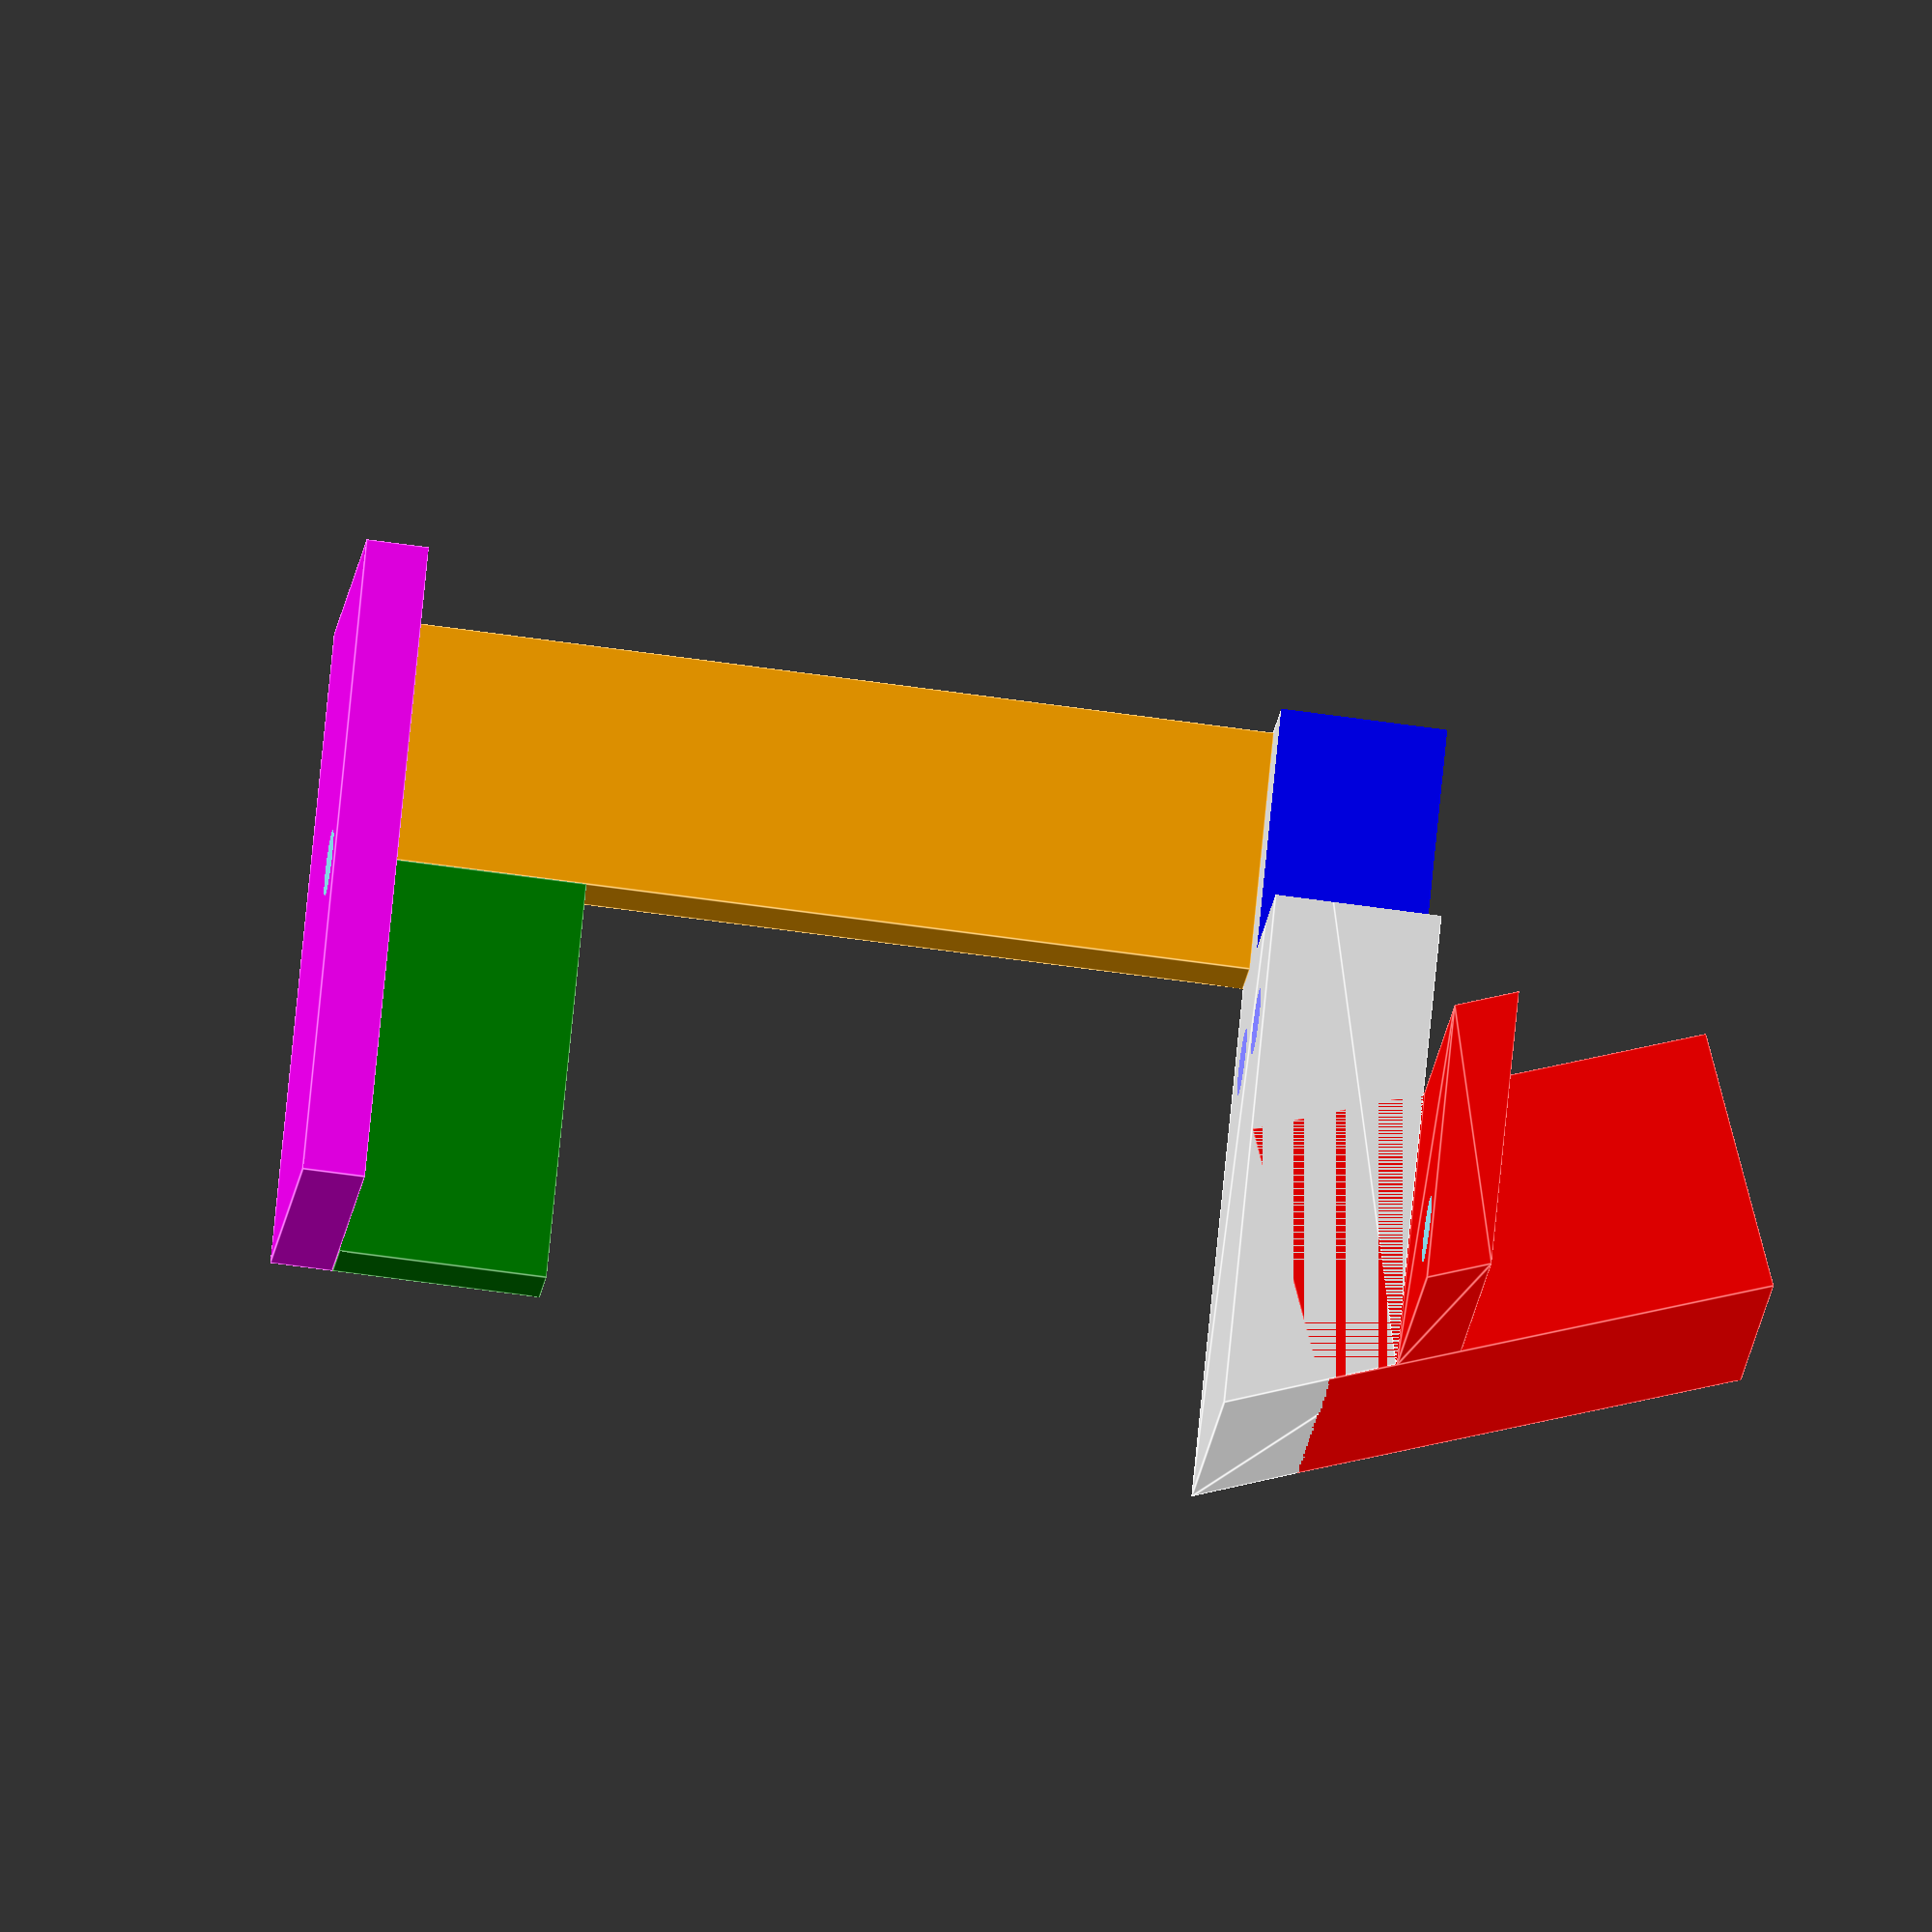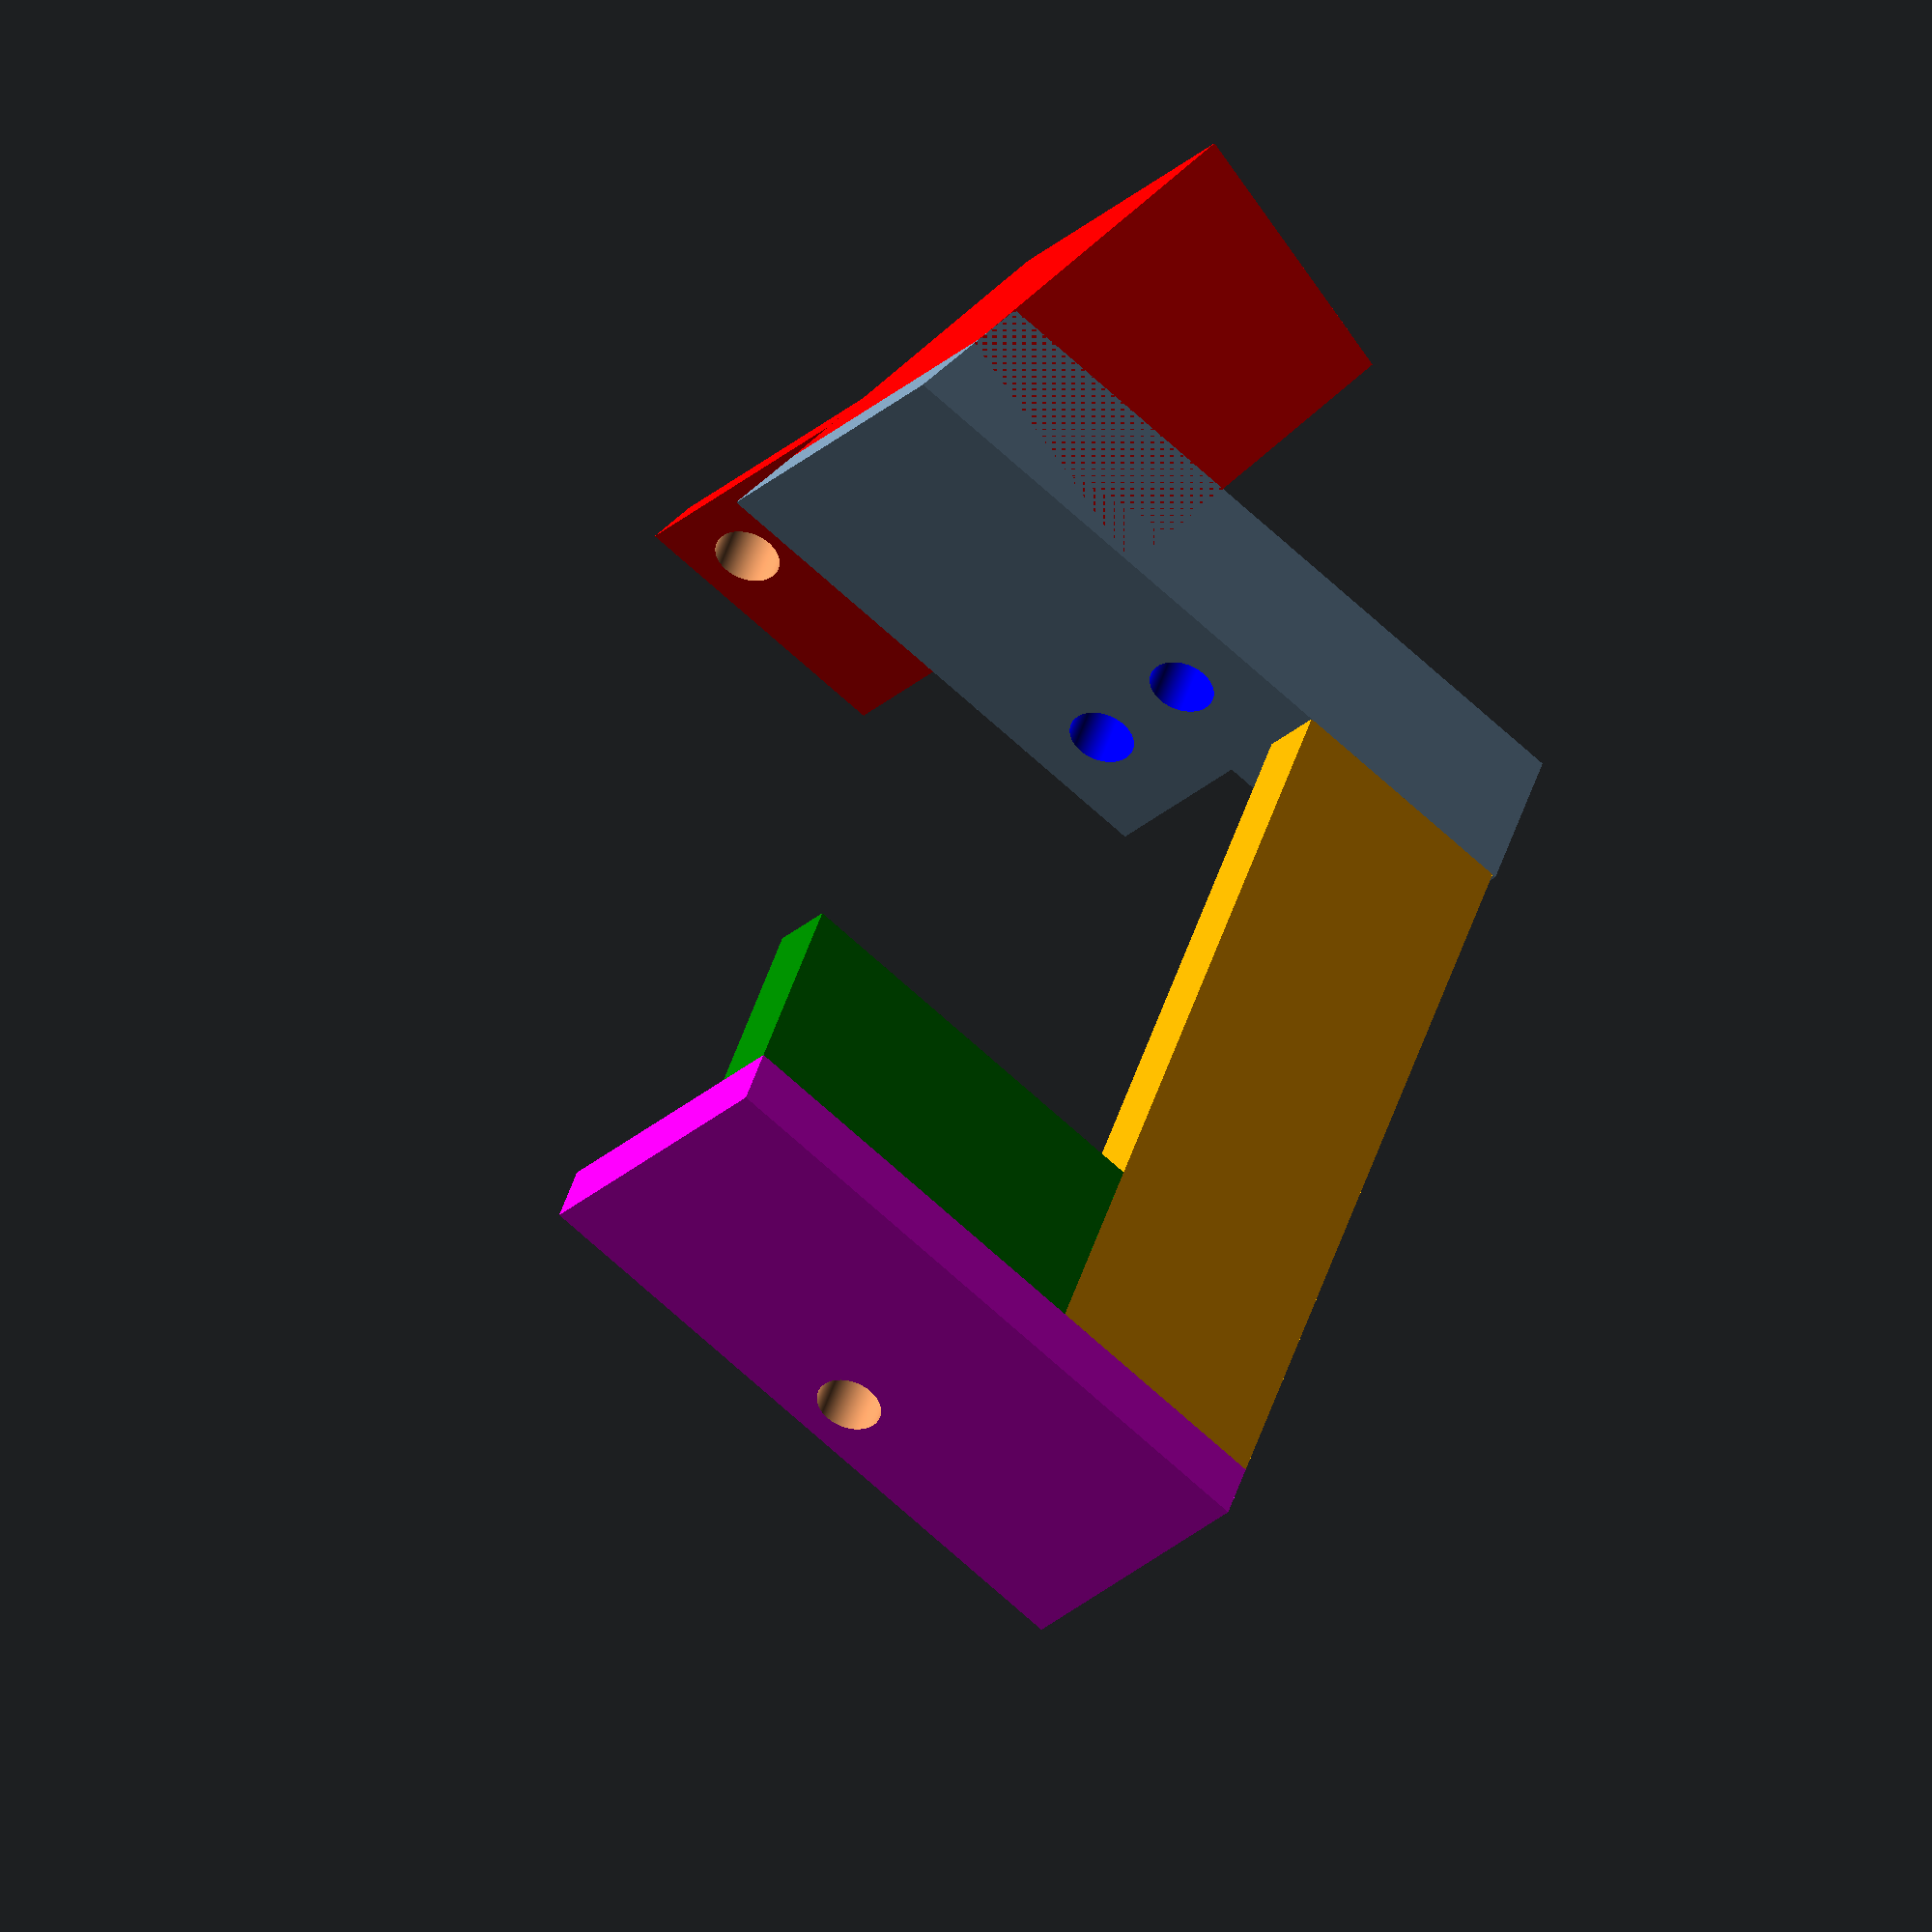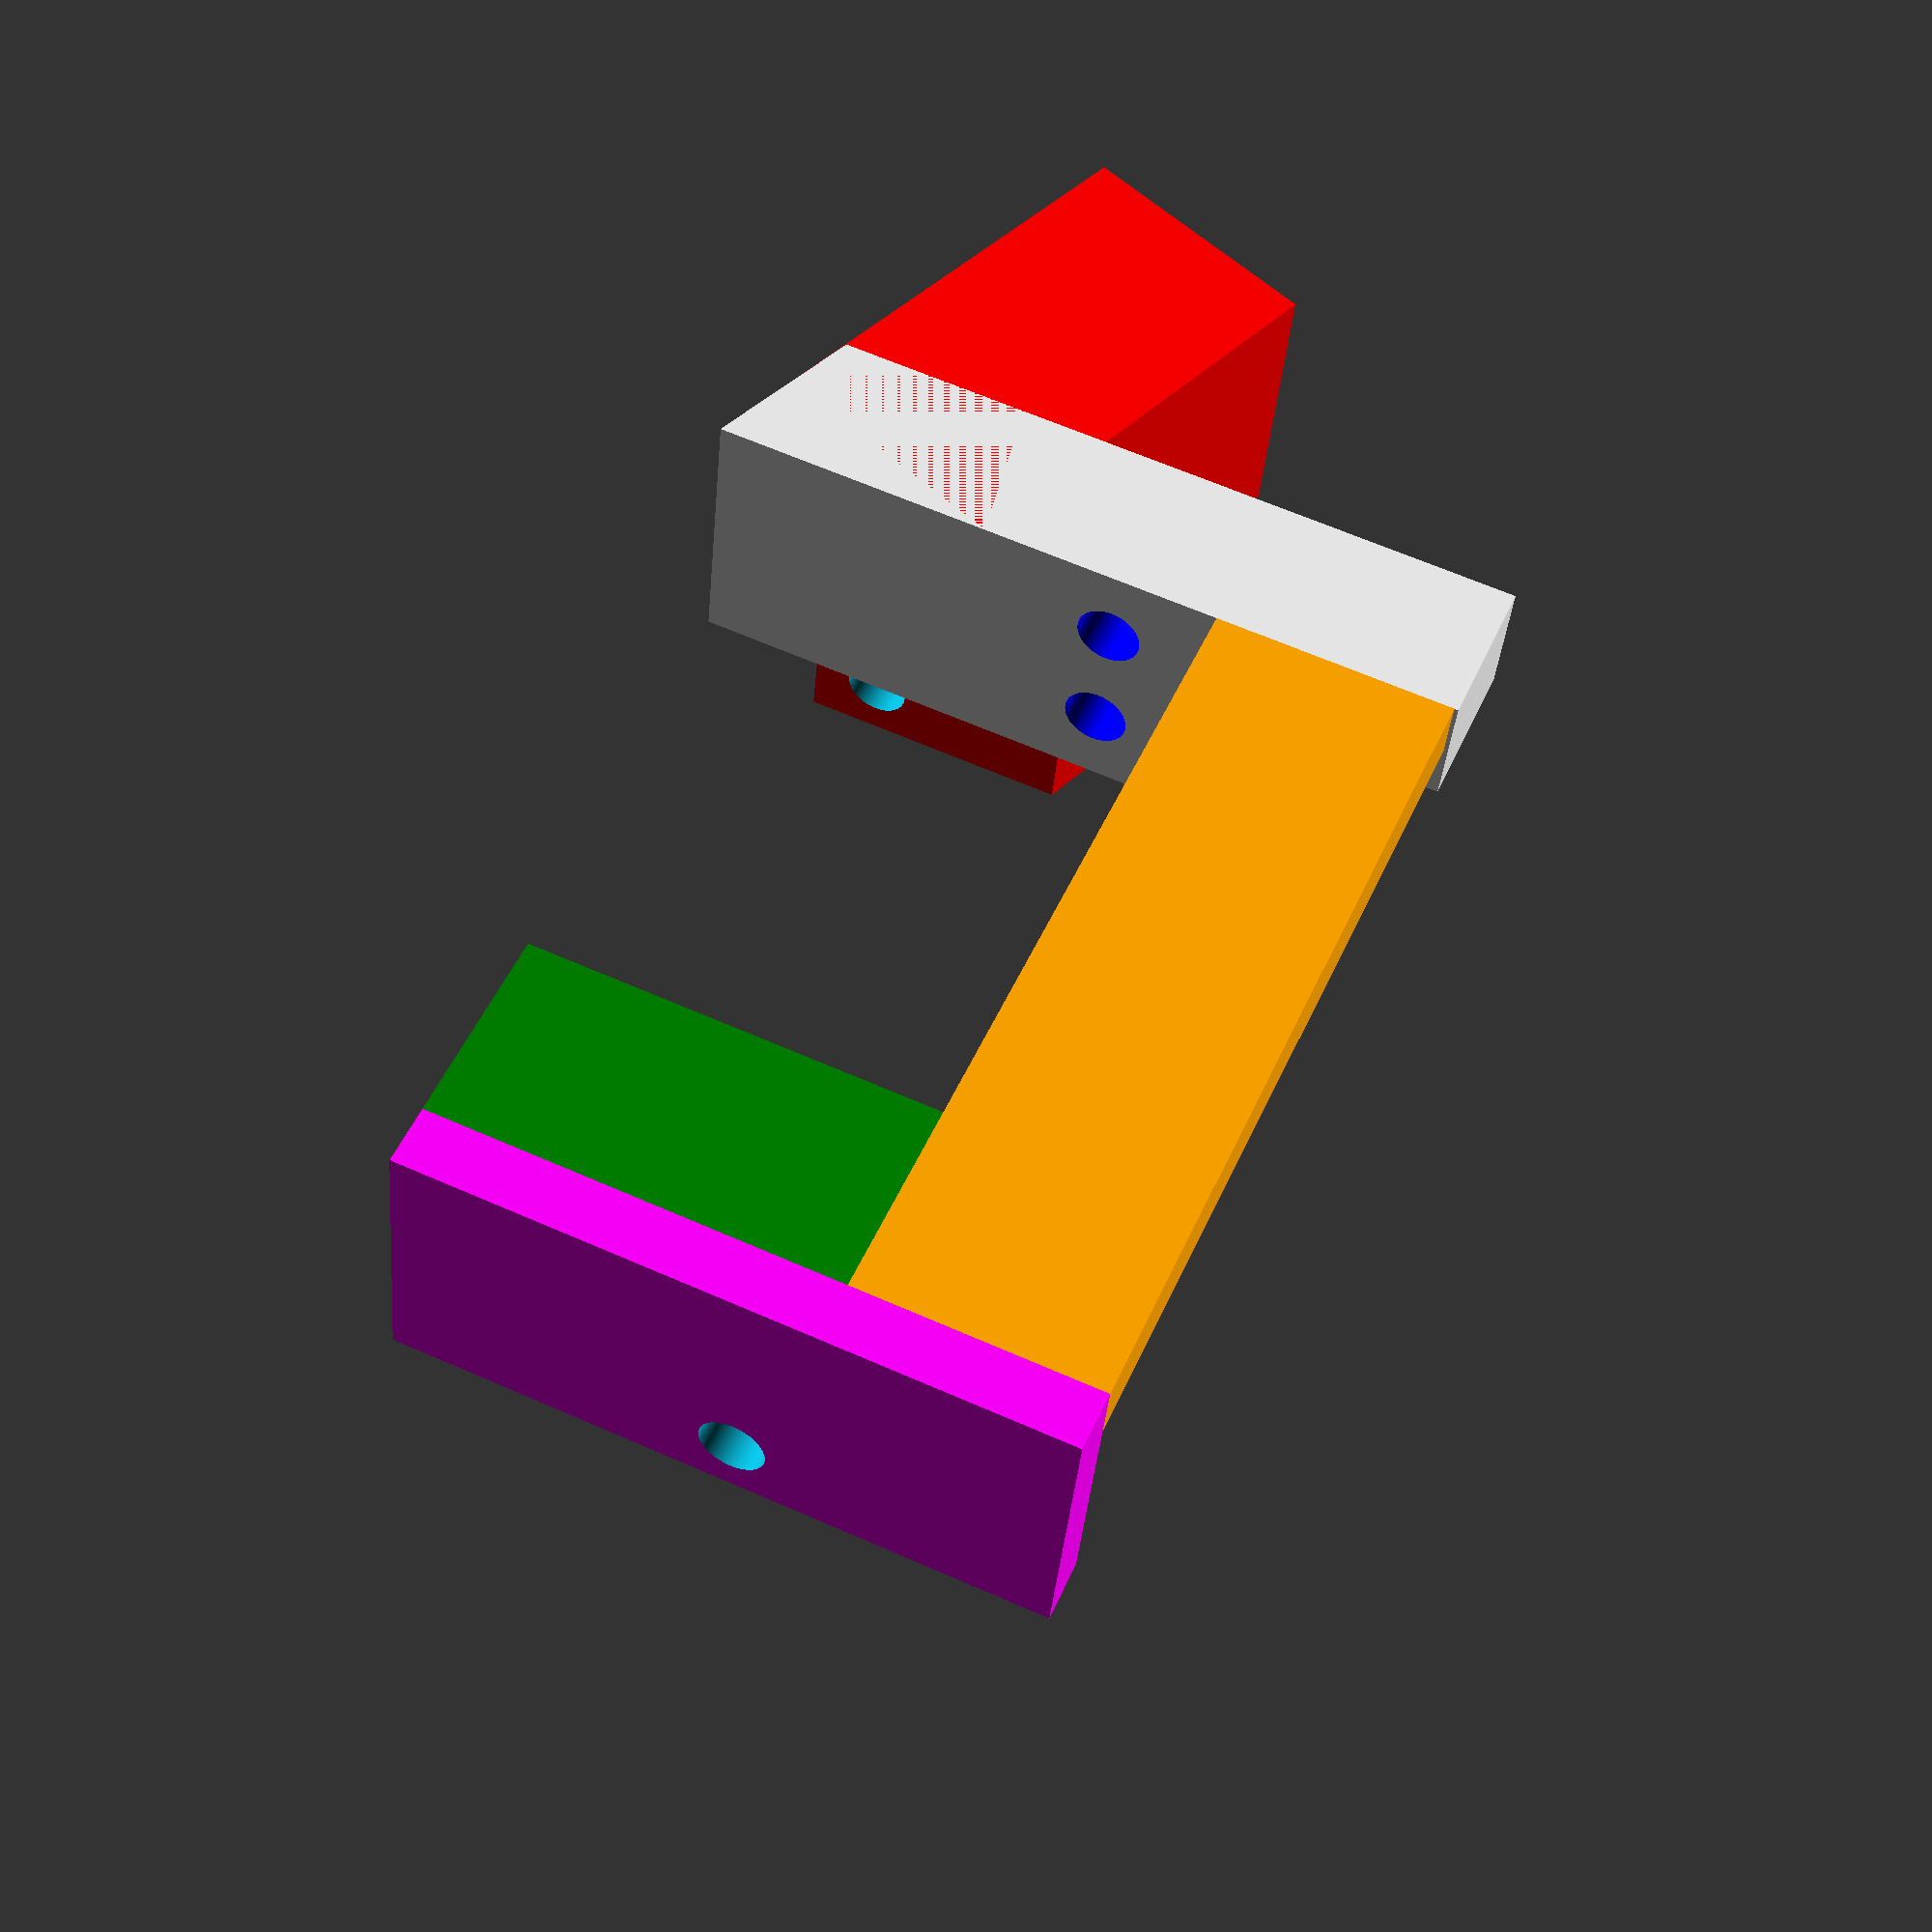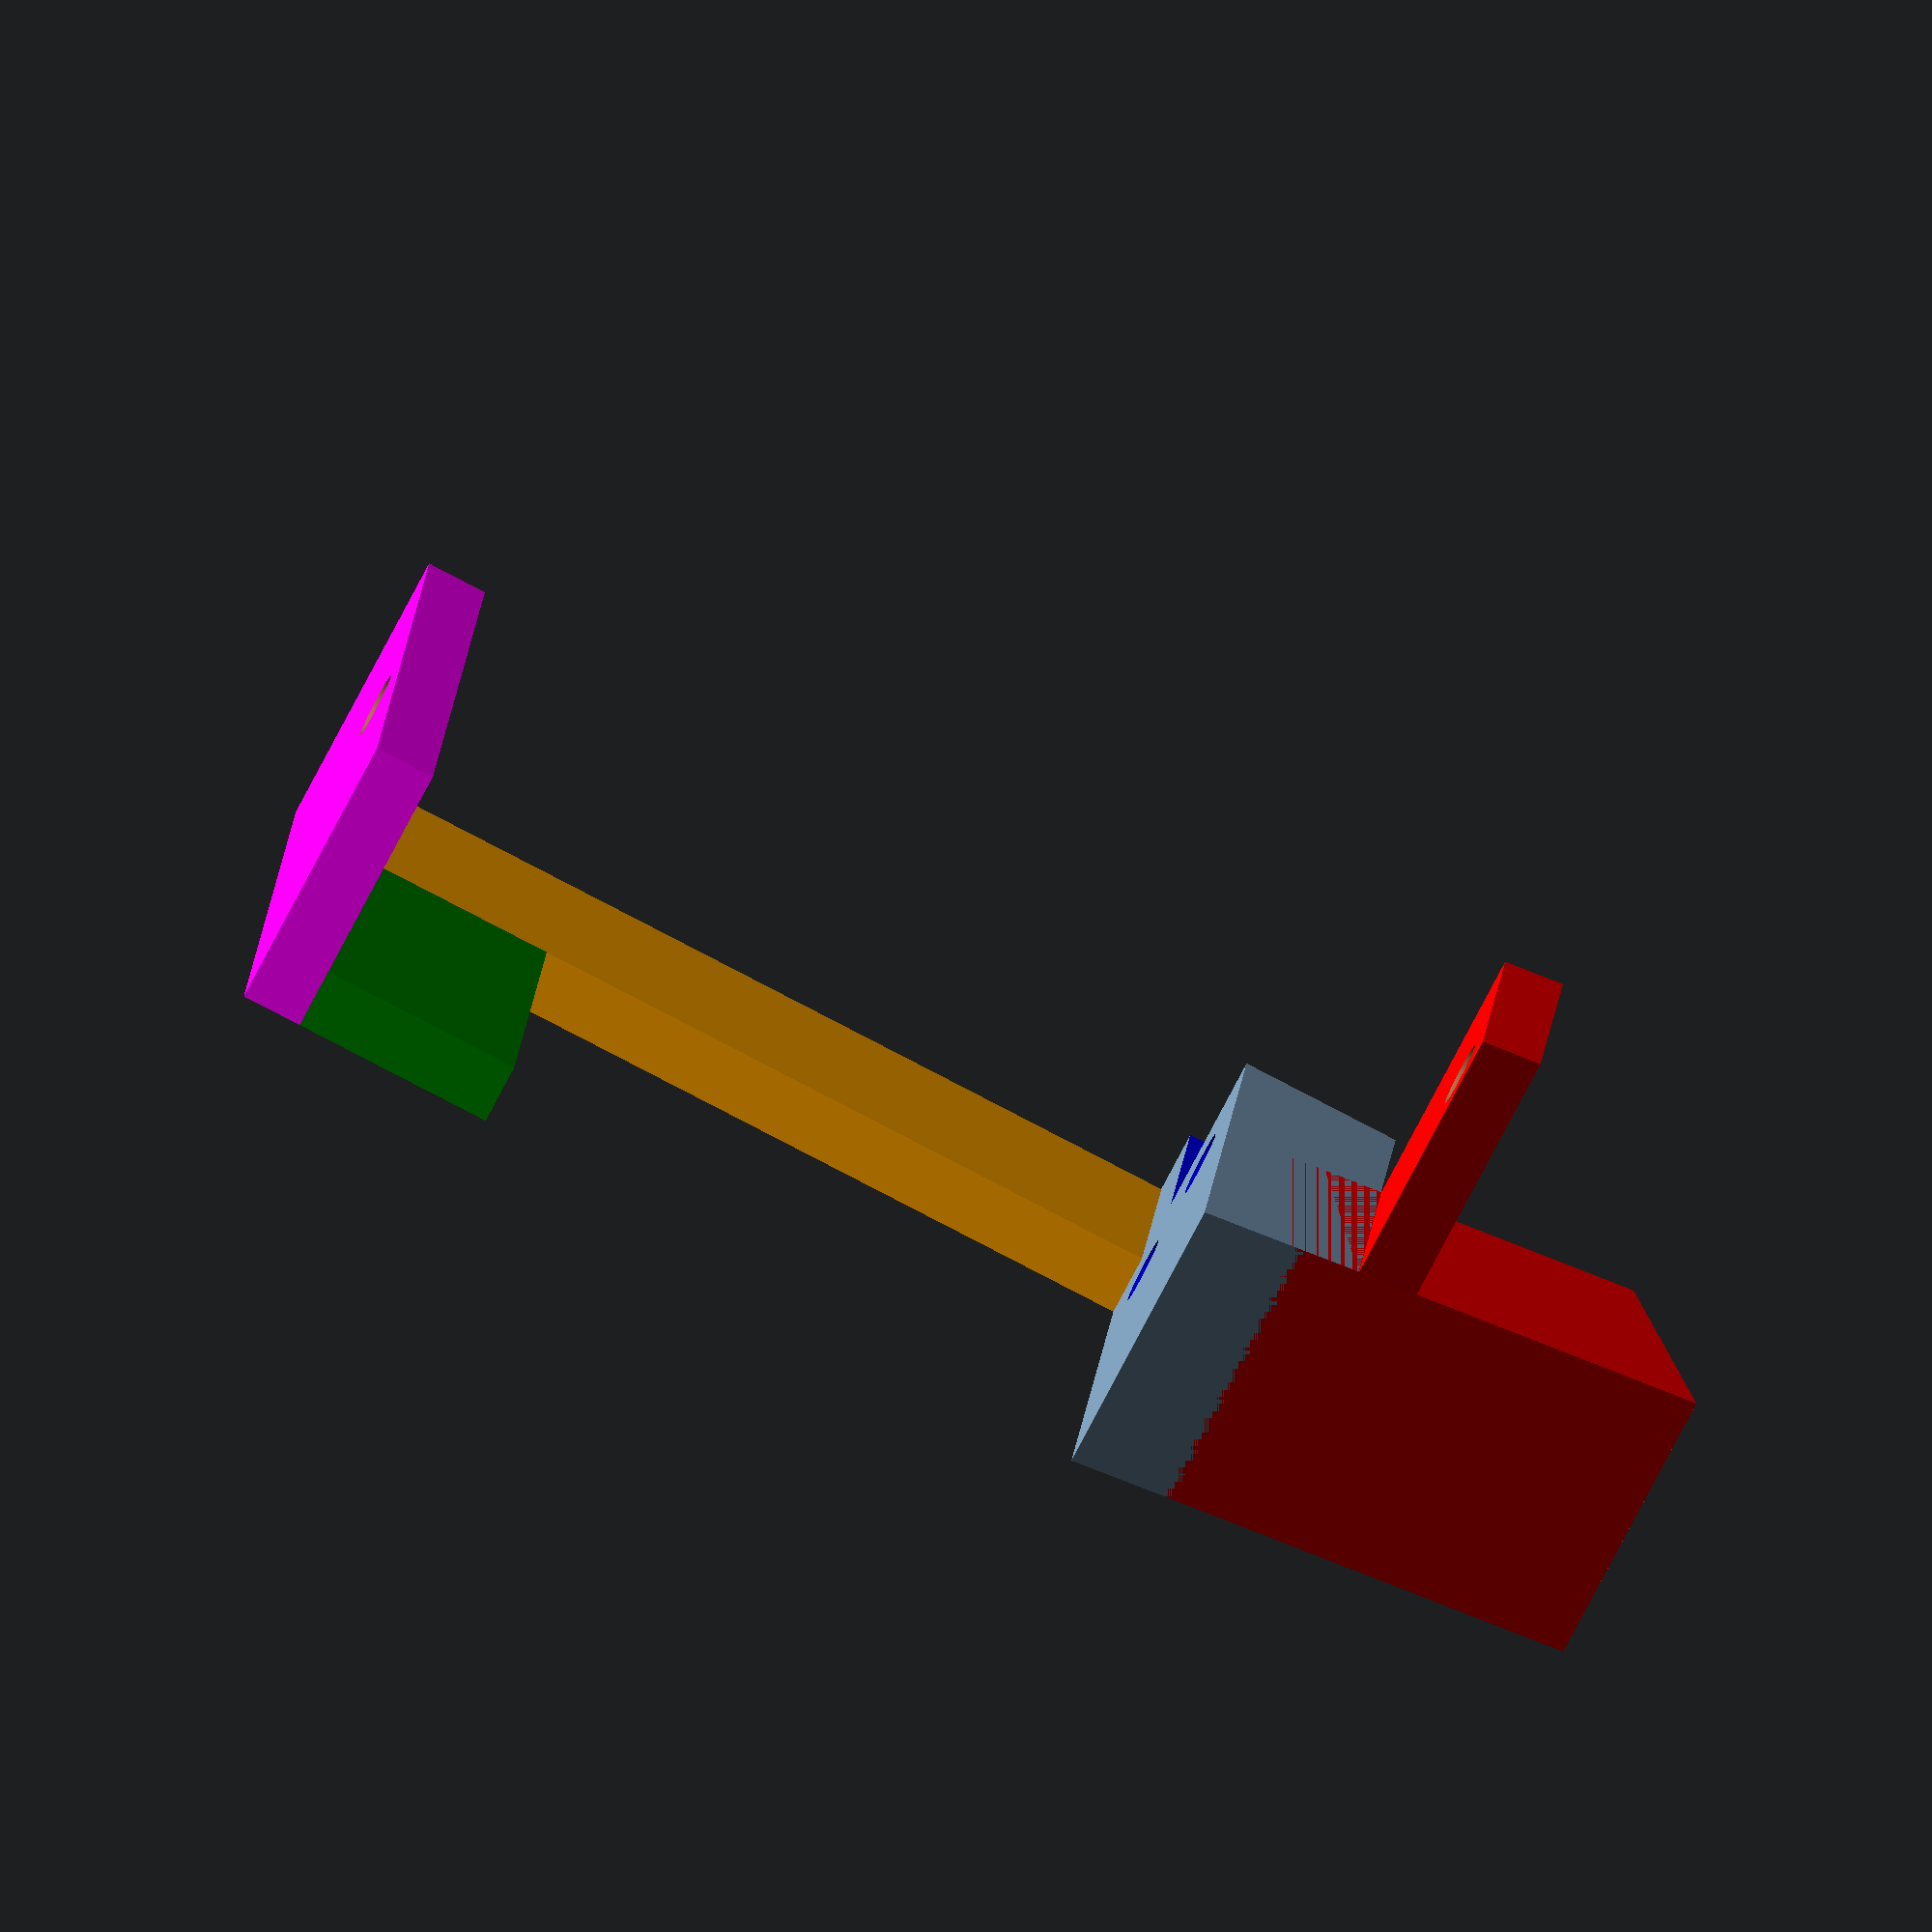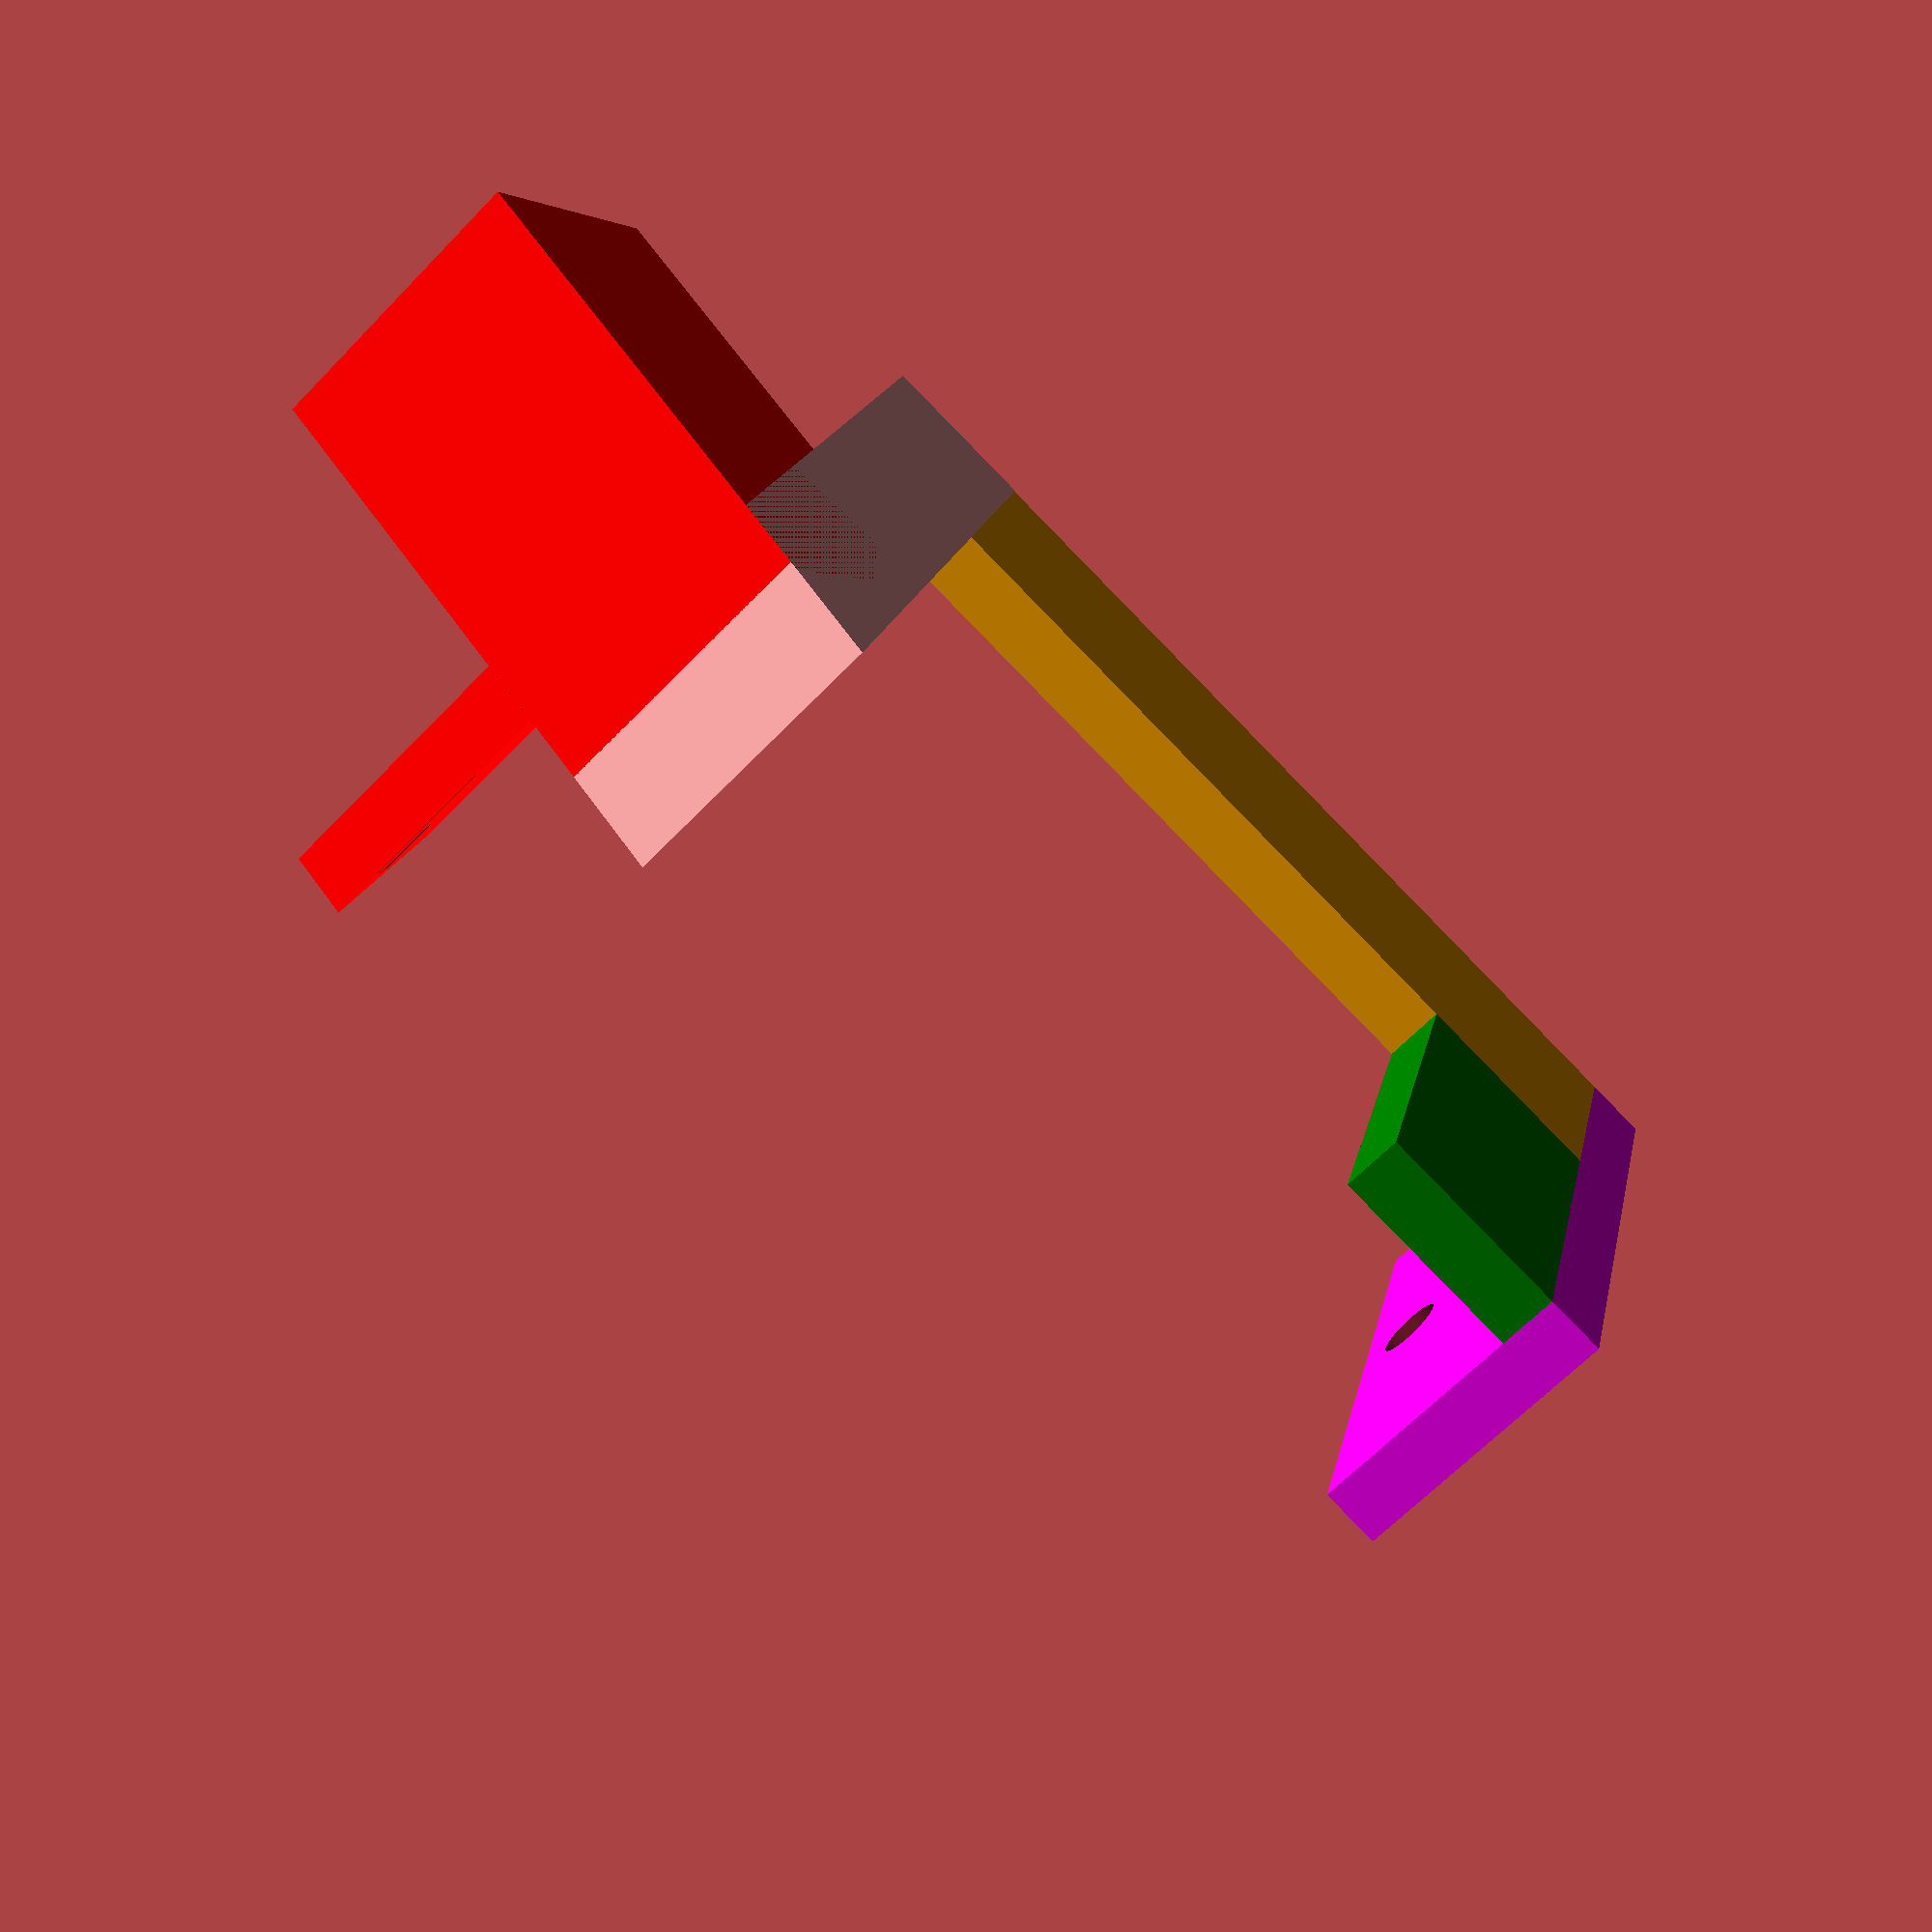
<openscad>
// PrimerCop - a system that monitors the presence and completion
// of the priming process in a Hornady Lock-n-Load AP 5 station press.
// Gregory A Sanders - December, 2022
// v1.1.0
// printed with PLA at 100% infill


scrdia = 3.2;
scrlen = 15;
scrhddia = 14;
scrhddep = scrhddia / 2;

$fn=1240;

module base(){
    difference(){
        cube([3,34,148]);
        union(){
        translate([-10,7,6])
        rotate([0,90,0])
        screwHole();
        translate([-10,7,106])
        rotate([0,90,0])
        screwHole();
        }
    }
}

module screwHole(){
    union(){
    cylinder(20,d=scrdia,center=false); // screw shank
    cylinder(scrhddep,d=scrhddia,center=false); // screw head
    } 
}

module baseblock(){
    difference(){
        color("red")
        union(){
            cube([13,22.5,14]);
            translate([0,15.5,14])
            rotate([0,0,340])
            // cube([13,3,13]);
            hull(){
                cube ([13.85,.01,13]);
                translate([-1.1,3,0])
                cube ([13.85,.01,13]);
            };
        }

    translate([6,25,24])
    rotate([90,0,340])
    screwHole();
    }
}

module irgrip(){
    difference(){
        rotate([0,0,340])
        translate([-13.8,0,0])
        hull(){
            cube ([21+14,.01,14]);
            translate([-3,8,0])
            cube ([24+14,.01,14]);
        };
        color("blue")
        union(){
                rotate([0,0,340])
                translate([9,-8,6])
                cube([14,20,12]);
                translate([10,16,10])
                rotate([90,0,340])
                screwHole();
                translate([10,16,4])
                rotate([90,0,340])
                screwHole();
            }
    }
    color("orange")
        rotate([0,0,340])
        translate([9,8,0])
        cube([12,42,3]);


    color("green")
        rotate([0,0,340])
        translate([-11,40,0])
            cube([20,10,3]);
    
    color("magenta")
        rotate([0,0,340])
        translate([-11,50,0]) 
            cube([32,3,14]);
}

module rtSensHole(){
        rotate([110,90,0])
        translate([-11,11,-61]) // x = z : y = x : z = y
            screwHole();
}


module gripblock(){
    translate([13,-21,0])
    irgrip();
}

difference(){
union(){
    baseblock();
    translate([0,35,0])
    gripblock();
}

    rotate([110,90,0])
    translate([-11,13,-81]) // x = z : y = x : z = y
        screwHole();


}
// }
</openscad>
<views>
elev=18.9 azim=255.5 roll=353.6 proj=o view=edges
elev=211.3 azim=318.7 roll=39.5 proj=o view=wireframe
elev=217.3 azim=316.4 roll=4.8 proj=p view=wireframe
elev=251.7 azim=75.0 roll=207.0 proj=o view=wireframe
elev=63.7 azim=235.5 roll=136.3 proj=p view=wireframe
</views>
